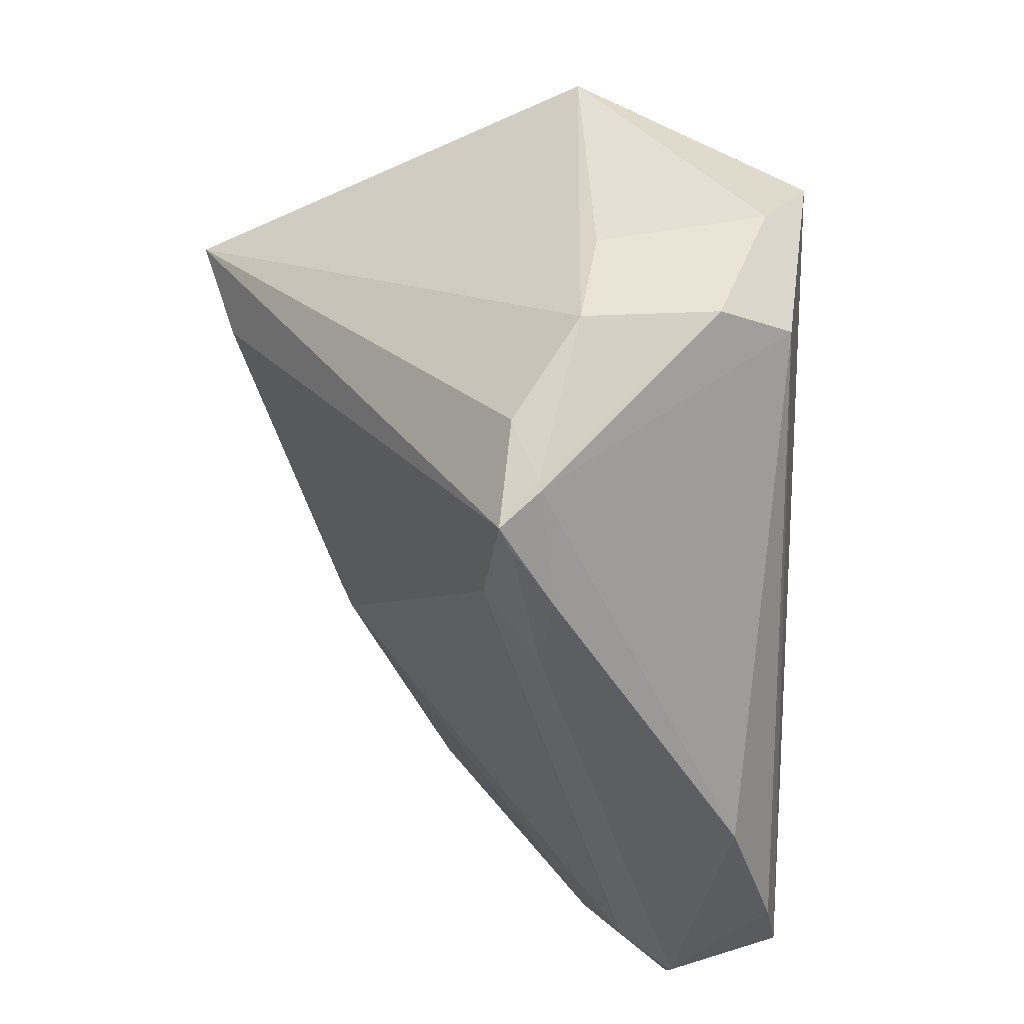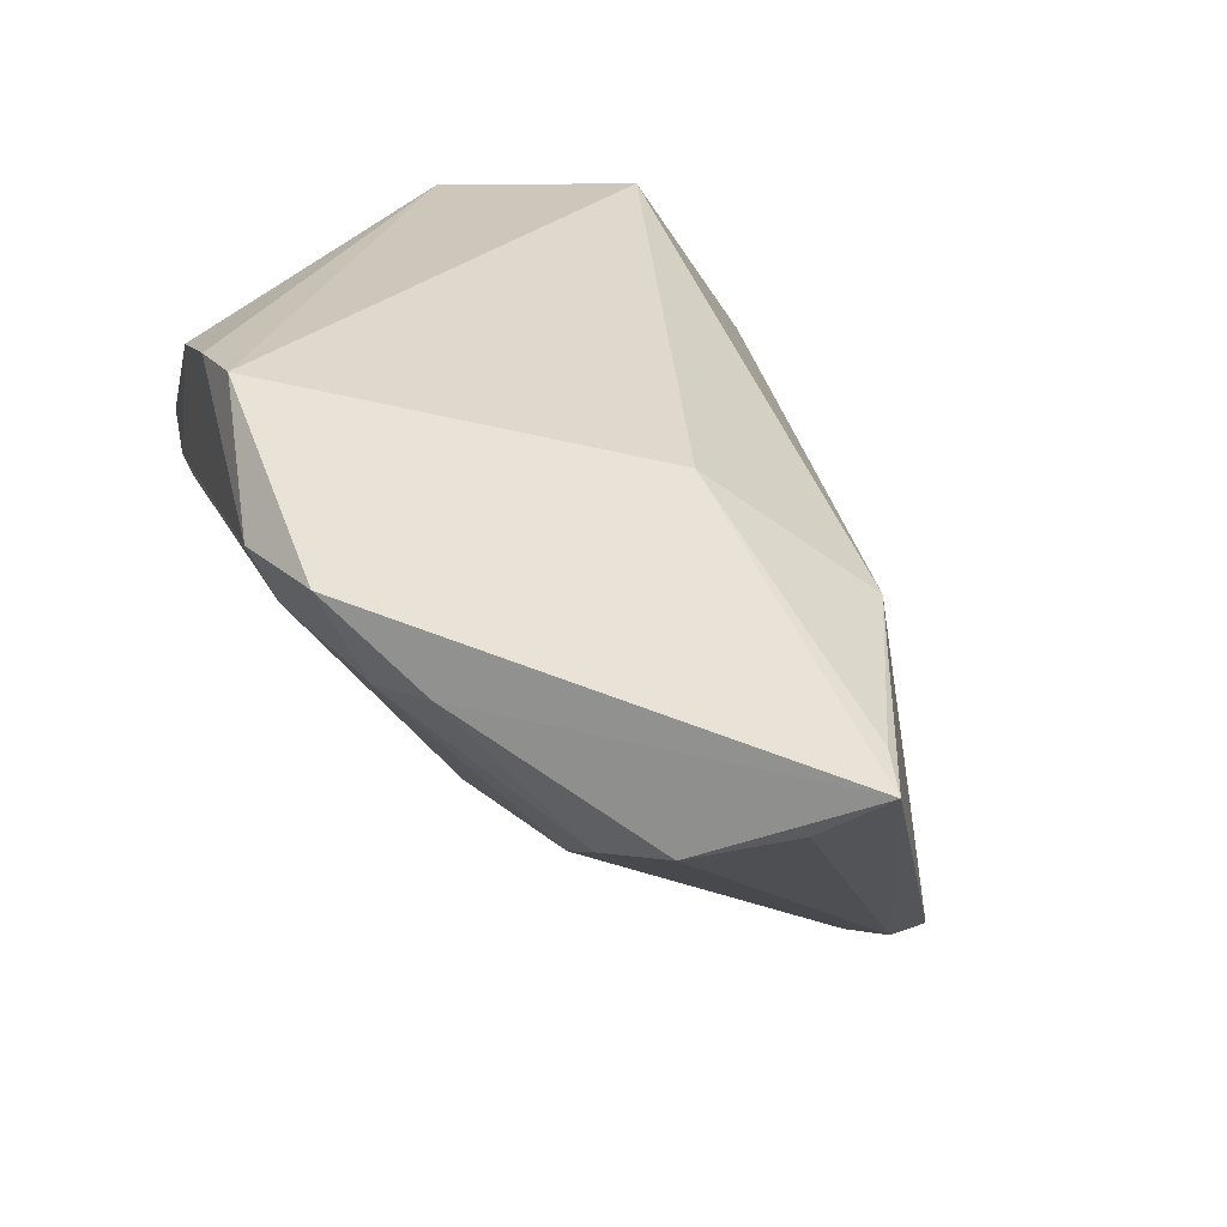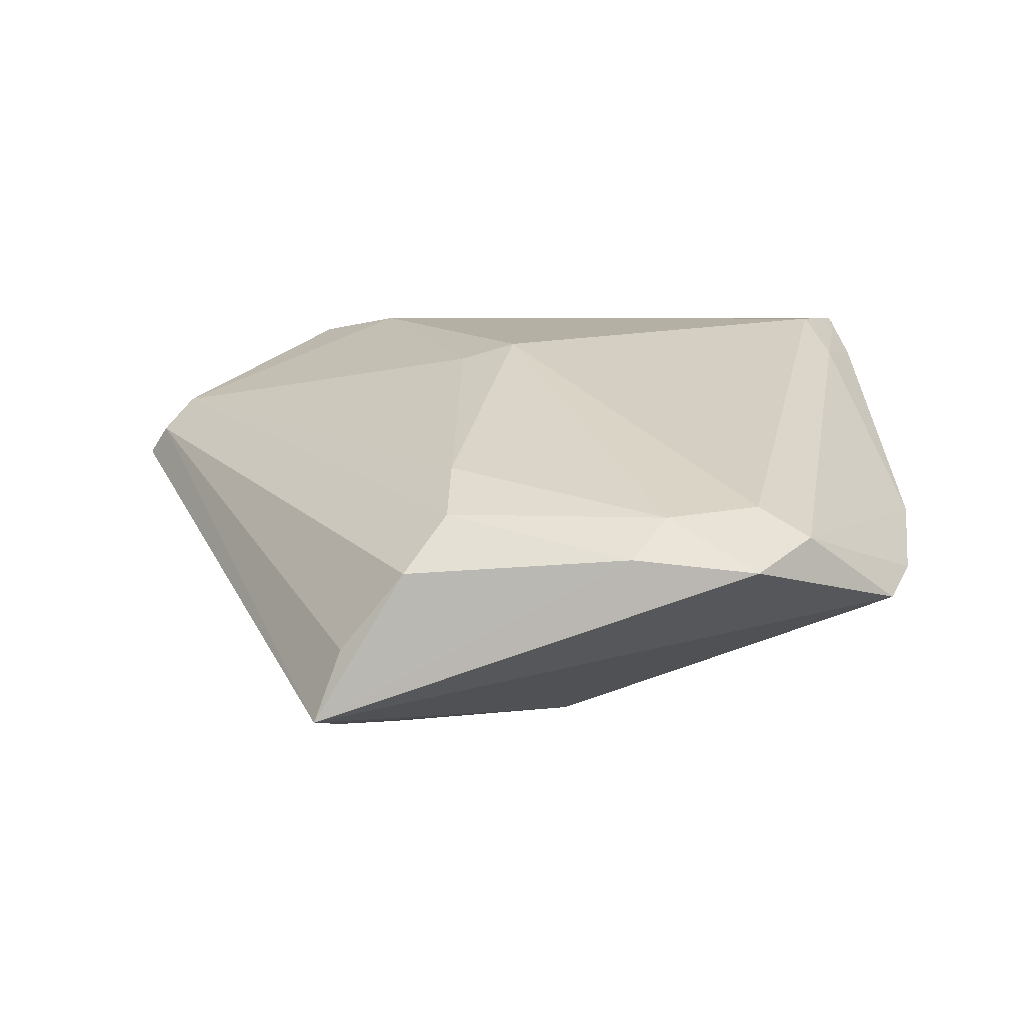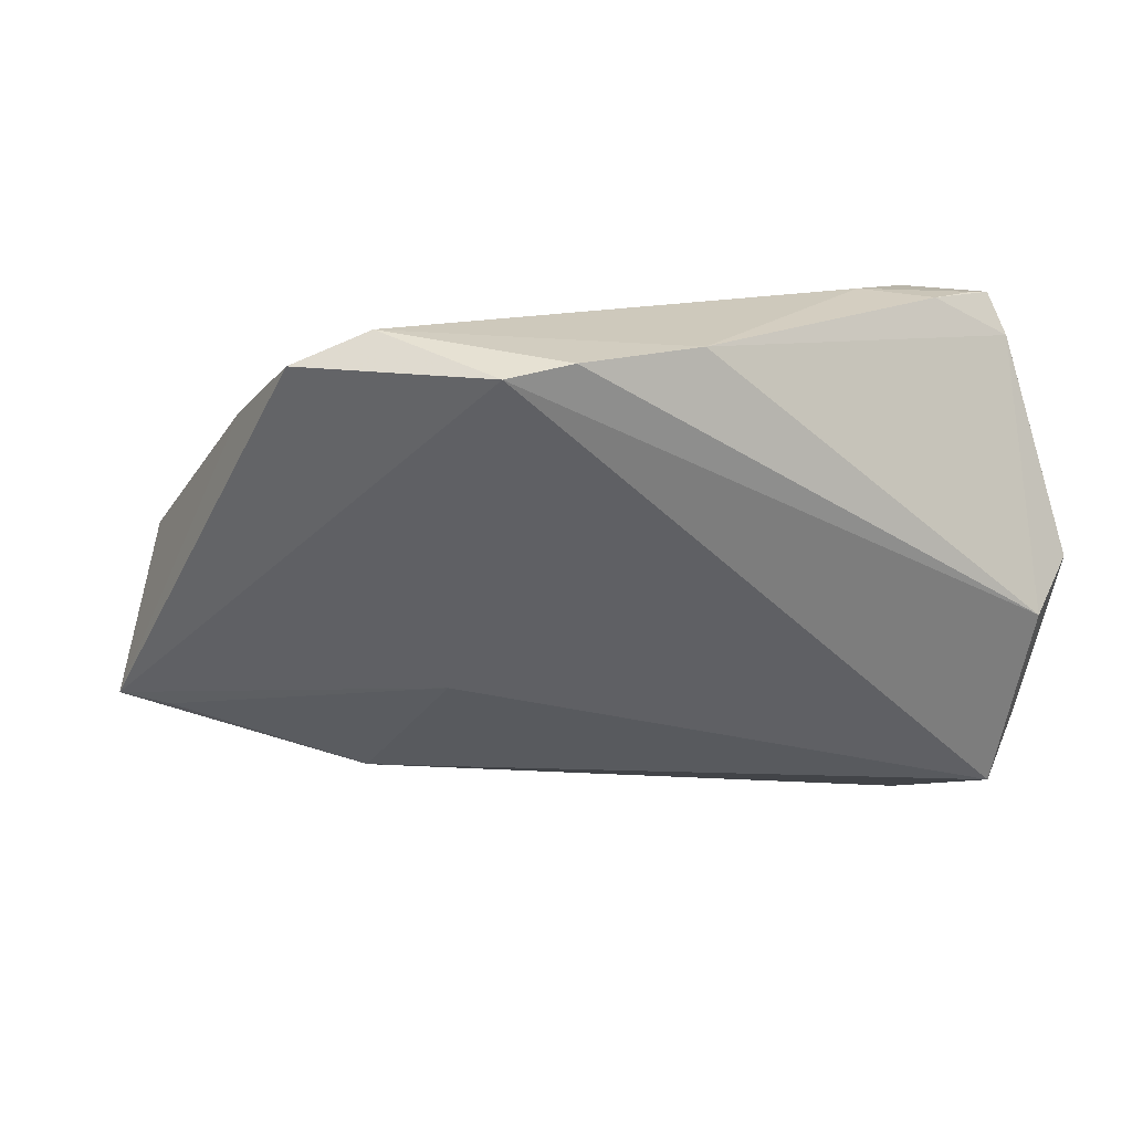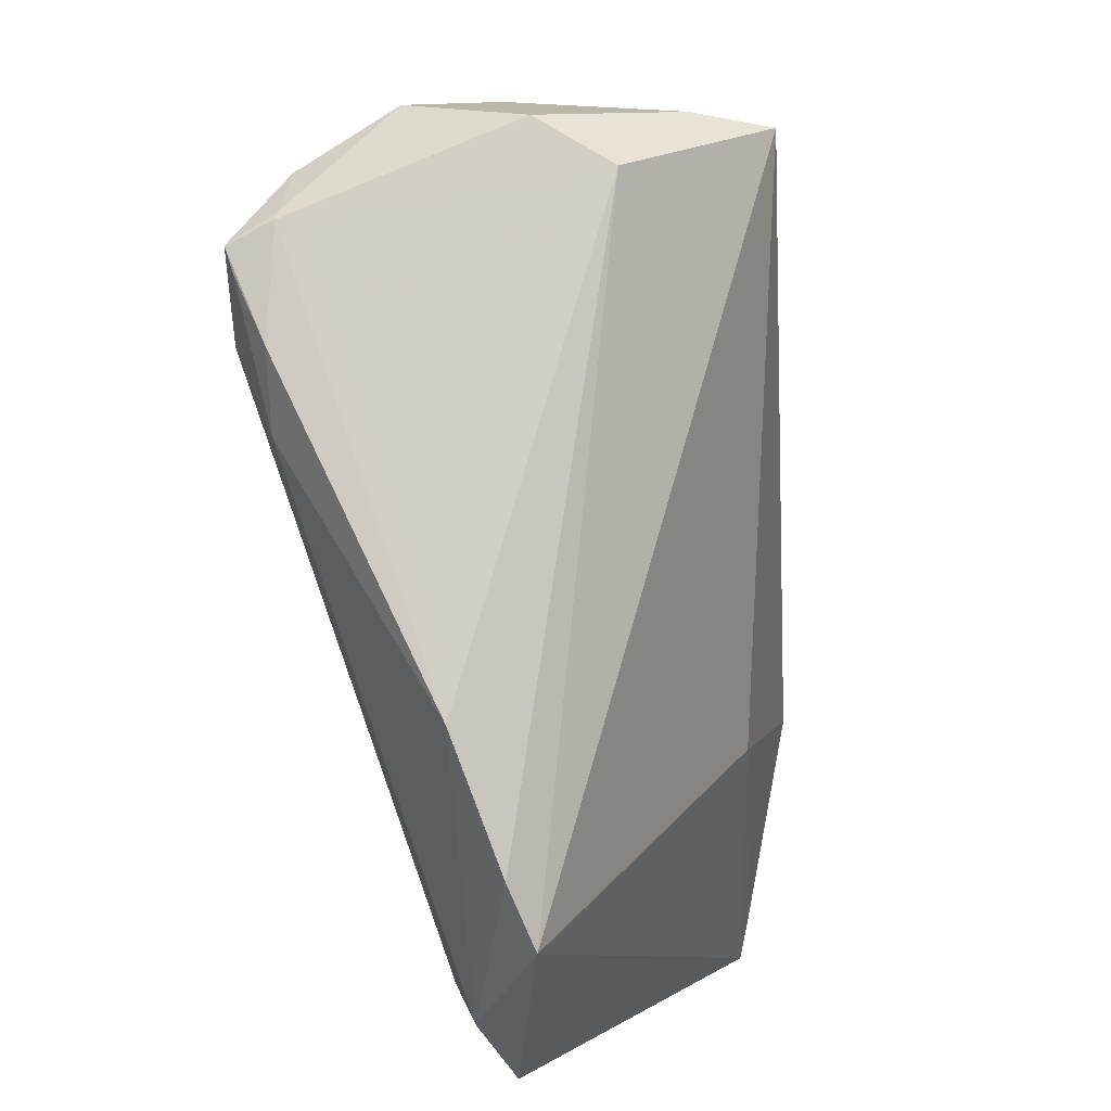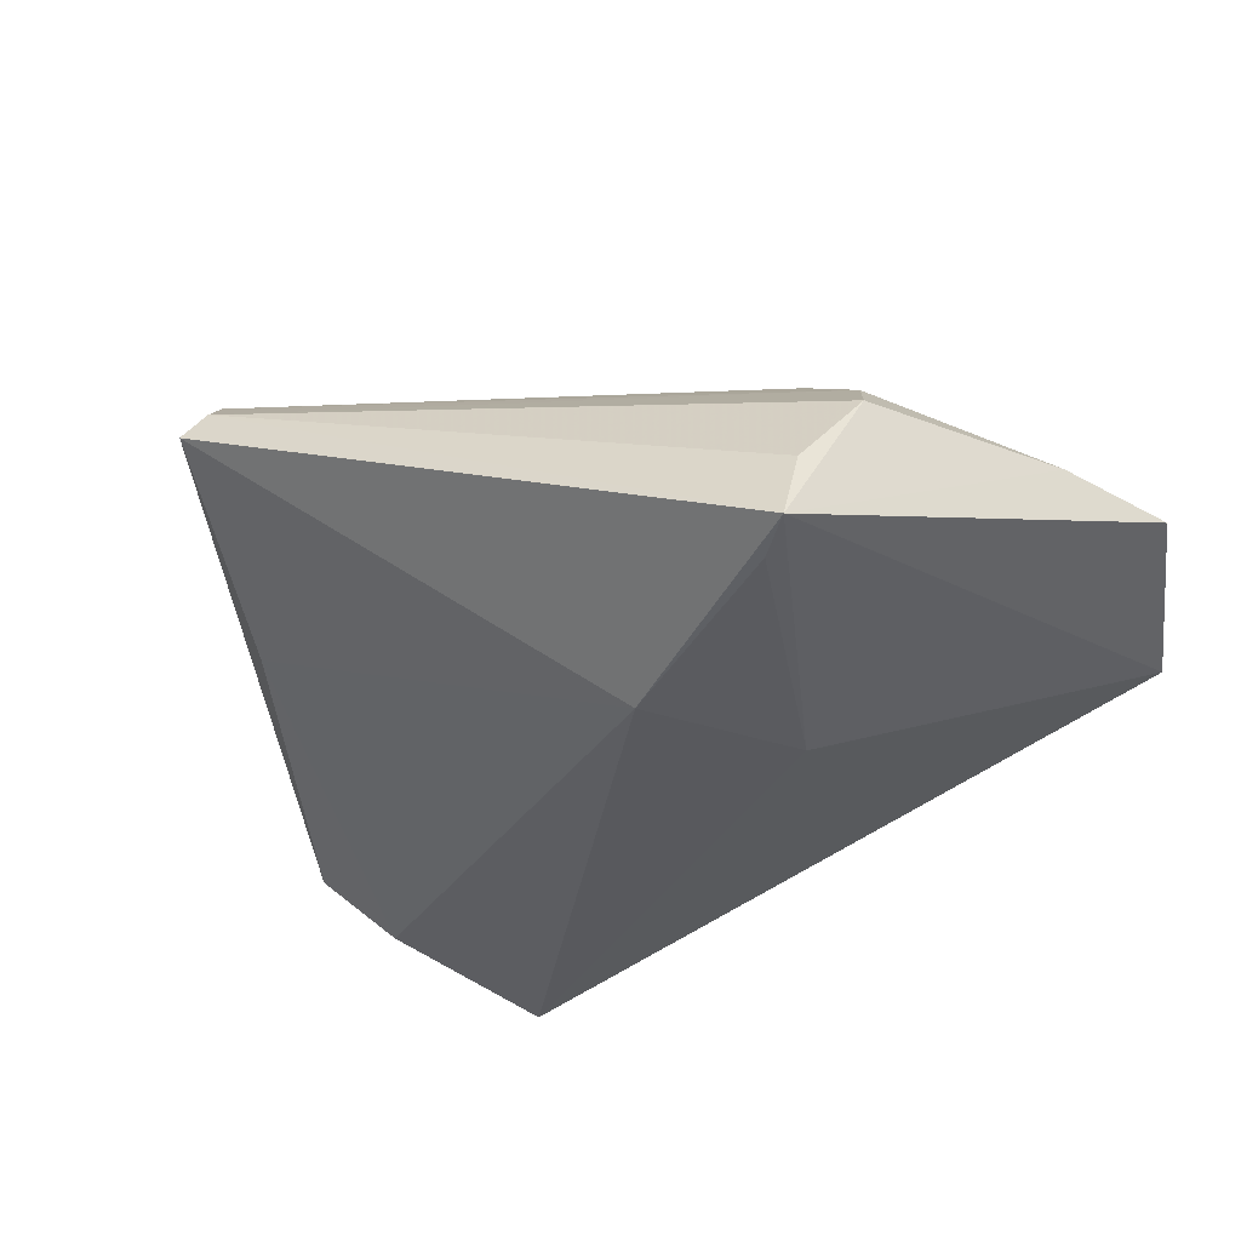
<metadata>
{"format":"obj","ext":"obj","renderer":"f3d","projection":"perspective","resolution":1024,"background":"white","views":[{"elev":36.6,"azim":59.6,"up":"+Y"},{"elev":-65.9,"azim":138.9,"up":"+Y"},{"elev":5.2,"azim":8.5,"up":"+Z"},{"elev":-24.0,"azim":62.8,"up":"+Z"},{"elev":6.3,"azim":99.2,"up":"+Y"},{"elev":-32.2,"azim":-33.8,"up":"+Z"}]}
</metadata>
<code>
v -0.007613 0.04633 -0.02215
v -0.06039 0.0001429 0.01182
v 0.01613 0.04895 0.002429
v -0.01248 -0.01245 0.02276
v 0.03167 0.0406 0.02272
v -0.005652 -0.01012 0.02483
v 0.02763 0.04801 0.01164
v -0.05265 0.01328 0.01627
v -0.04331 0.01703 -0.006869
v 0.03736 -0.05112 0.001837
v -0.02337 -0.05885 -0.02143
v -0.02959 0.01992 0.02843
v 0.004061 -0.02622 -0.02455
v -0.05722 0.003596 0.01612
v -0.02024 -0.05761 -0.01239
v -0.01202 -0.05873 -0.002639
v -0.0213 -0.05286 -0.02262
v -0.04092 0.02607 0.02661
v -0.008496 -0.04445 0.009451
v -0.0195 -0.02679 -0.02701
v 0.01922 0.04749 -0.01879
v 0.03766 0.0363 0.02287
v 0.0314 -0.05885 -0.001813
v 0.03324 0.04116 -0.01294
v 0.03261 0.04654 -0.003461
v 0.01617 -0.05885 -0.0004589
v -0.06303 0.001408 0.008241
v -0.0168 0.04945 -0.01537
v 0.0352 0.02188 0.02836
v -0.007599 -0.05293 0.004225
v 0.03844 0.03553 0.02295
v 0.03877 0.03277 0.02843
v 0.0497 -0.0323 -0.00373
v 0.04762 -0.04021 -0.006679
v 0.03895 0.01254 0.02337
v 0.01427 0.04591 -0.02801
v -0.04717 0.01837 0.001342
v -0.04779 0.02083 0.0149
v 0.0417 0.02228 0.02326
v 0.03084 -0.04856 0.005318
v 0.04982 -0.0161 0.002424
v 0.03941 0.02979 0.02729
v 0.01989 -0.0533 0.004241
f 20 11 27
f 28 27 37
f 37 38 28
f 27 38 37
f 28 38 18
f 18 7 28
f 9 27 28
f 9 20 27
f 6 40 29
f 26 11 23
f 11 26 16
f 4 19 6
f 8 38 27
f 27 18 8
f 8 18 38
f 5 18 32
f 7 18 5
f 1 9 28
f 20 9 1
f 23 11 34
f 11 20 17
f 32 39 31
f 24 25 31
f 31 41 24
f 31 39 41
f 21 25 24
f 7 25 21
f 6 29 12
f 12 4 6
f 32 18 12
f 12 29 32
f 42 39 32
f 32 29 42
f 41 39 35
f 39 42 35
f 35 42 29
f 43 40 6
f 6 19 43
f 23 40 43
f 43 26 23
f 11 16 15
f 30 16 26
f 30 43 19
f 26 43 30
f 14 18 27
f 19 4 14
f 14 12 18
f 4 12 14
f 14 30 19
f 13 17 20
f 13 34 11
f 11 17 13
f 22 25 7
f 22 31 25
f 7 5 22
f 22 5 32
f 32 31 22
f 28 7 3
f 3 21 28
f 7 21 3
f 2 14 27
f 2 15 16
f 16 30 2
f 30 14 2
f 27 11 2
f 11 15 2
f 24 41 33
f 33 34 24
f 36 21 24
f 28 21 36
f 36 13 20
f 34 13 36
f 24 34 36
f 20 1 36
f 36 1 28
f 10 40 23
f 34 33 10
f 23 34 10
f 10 29 40
f 10 35 29
f 41 35 10
f 10 33 41

</code>
